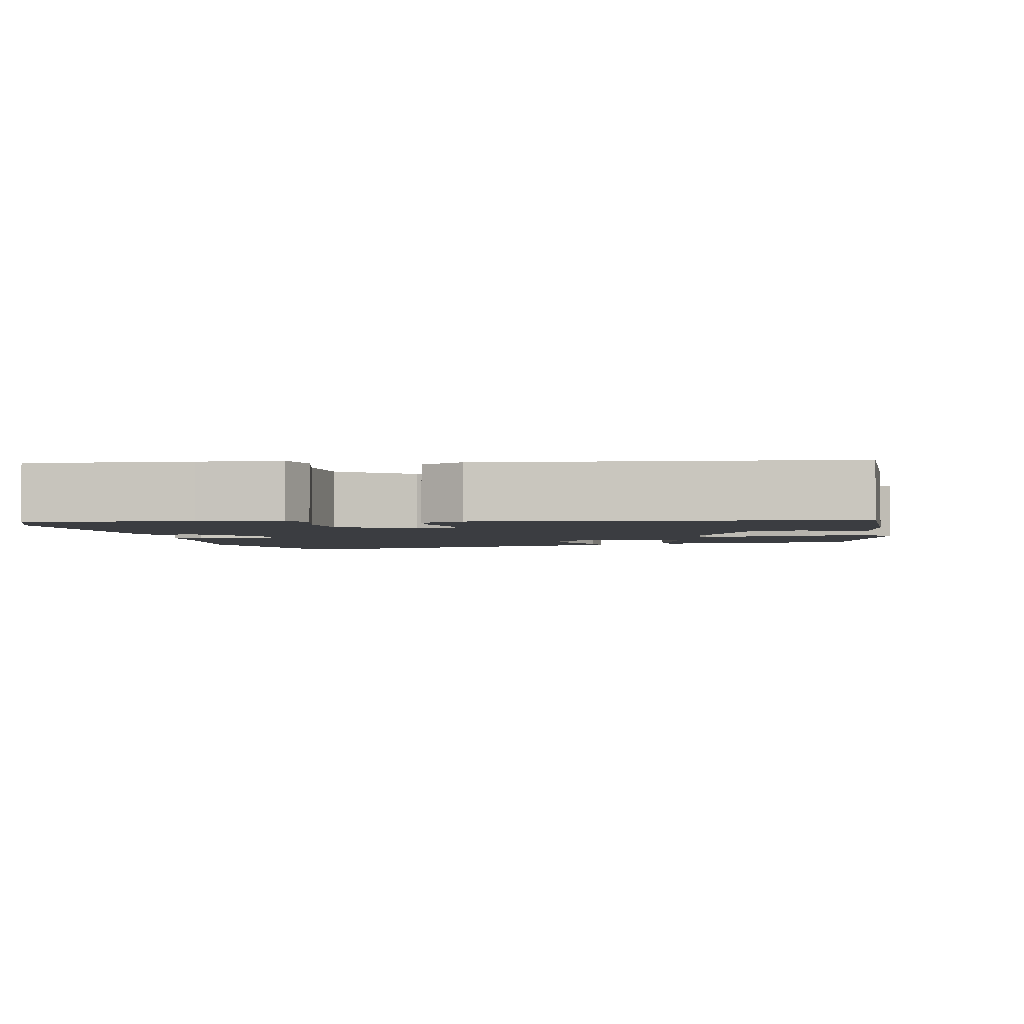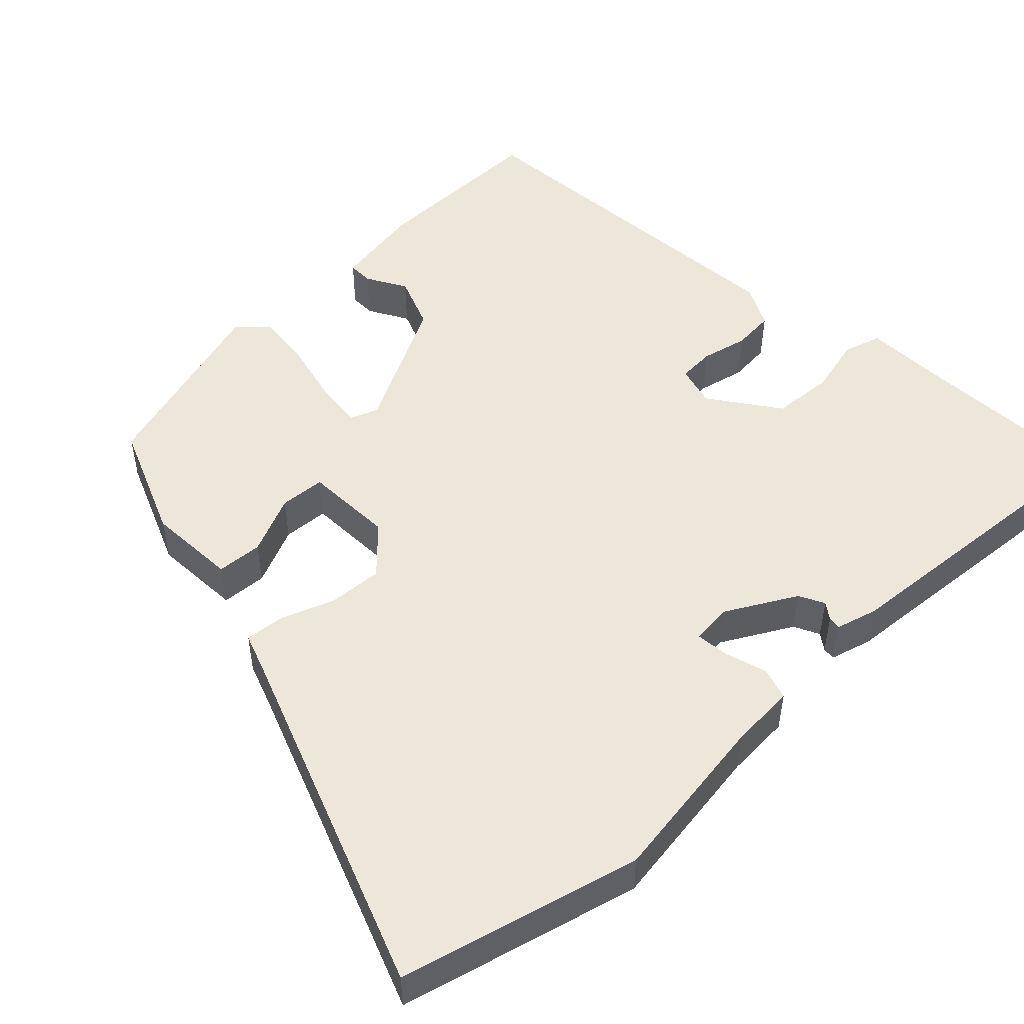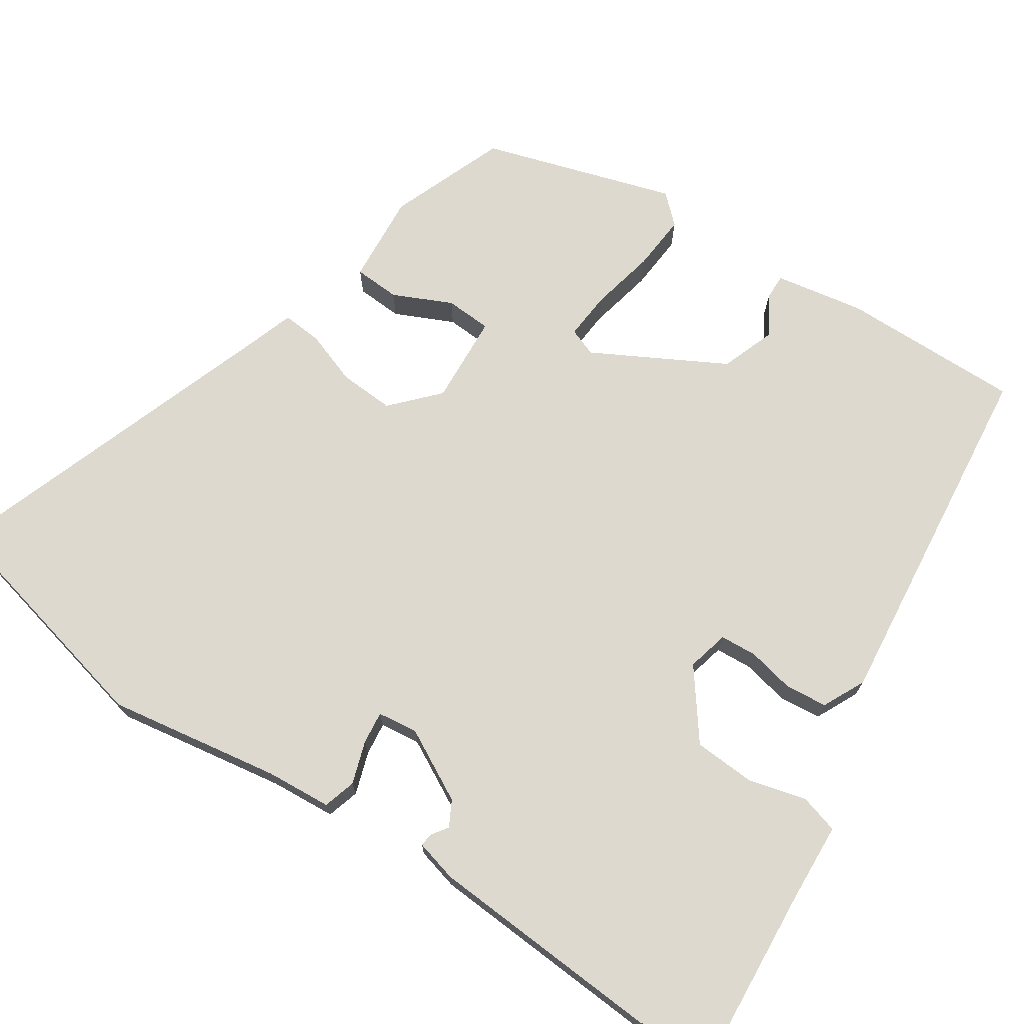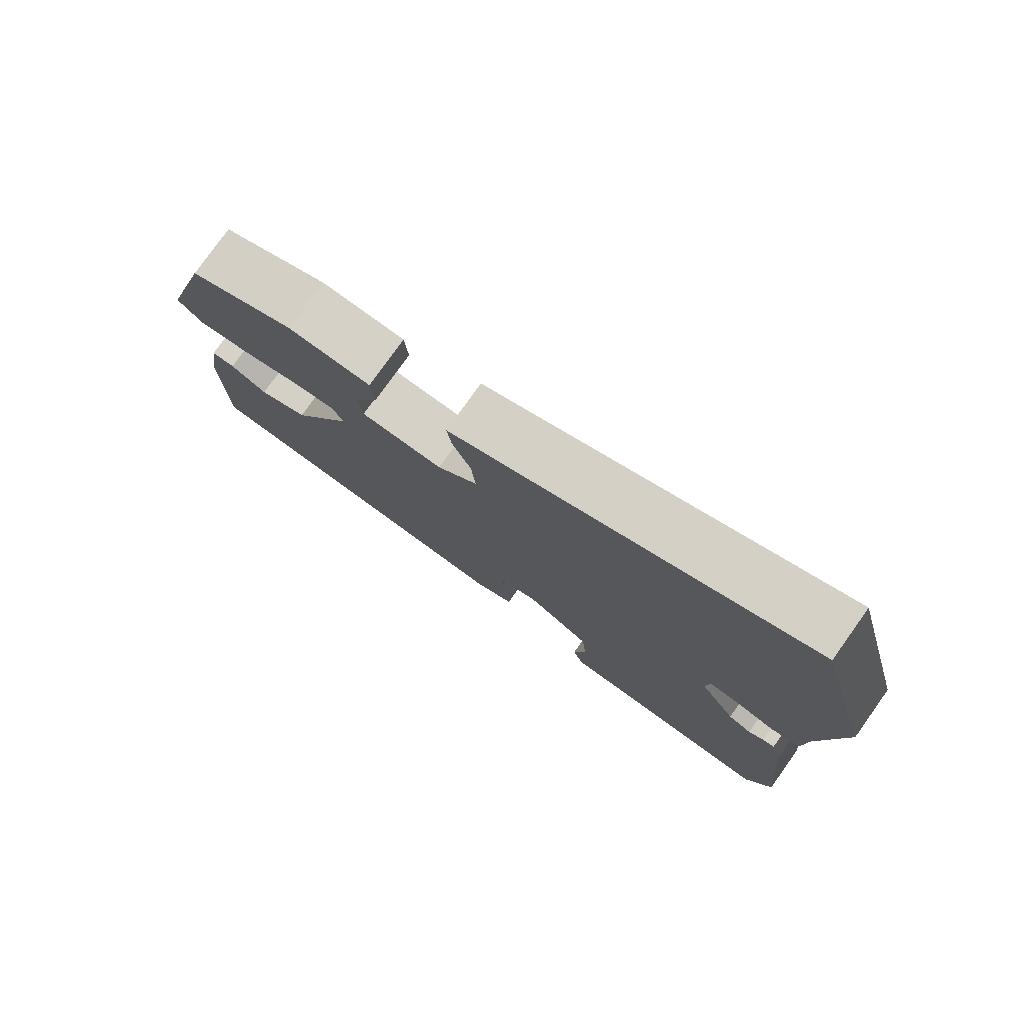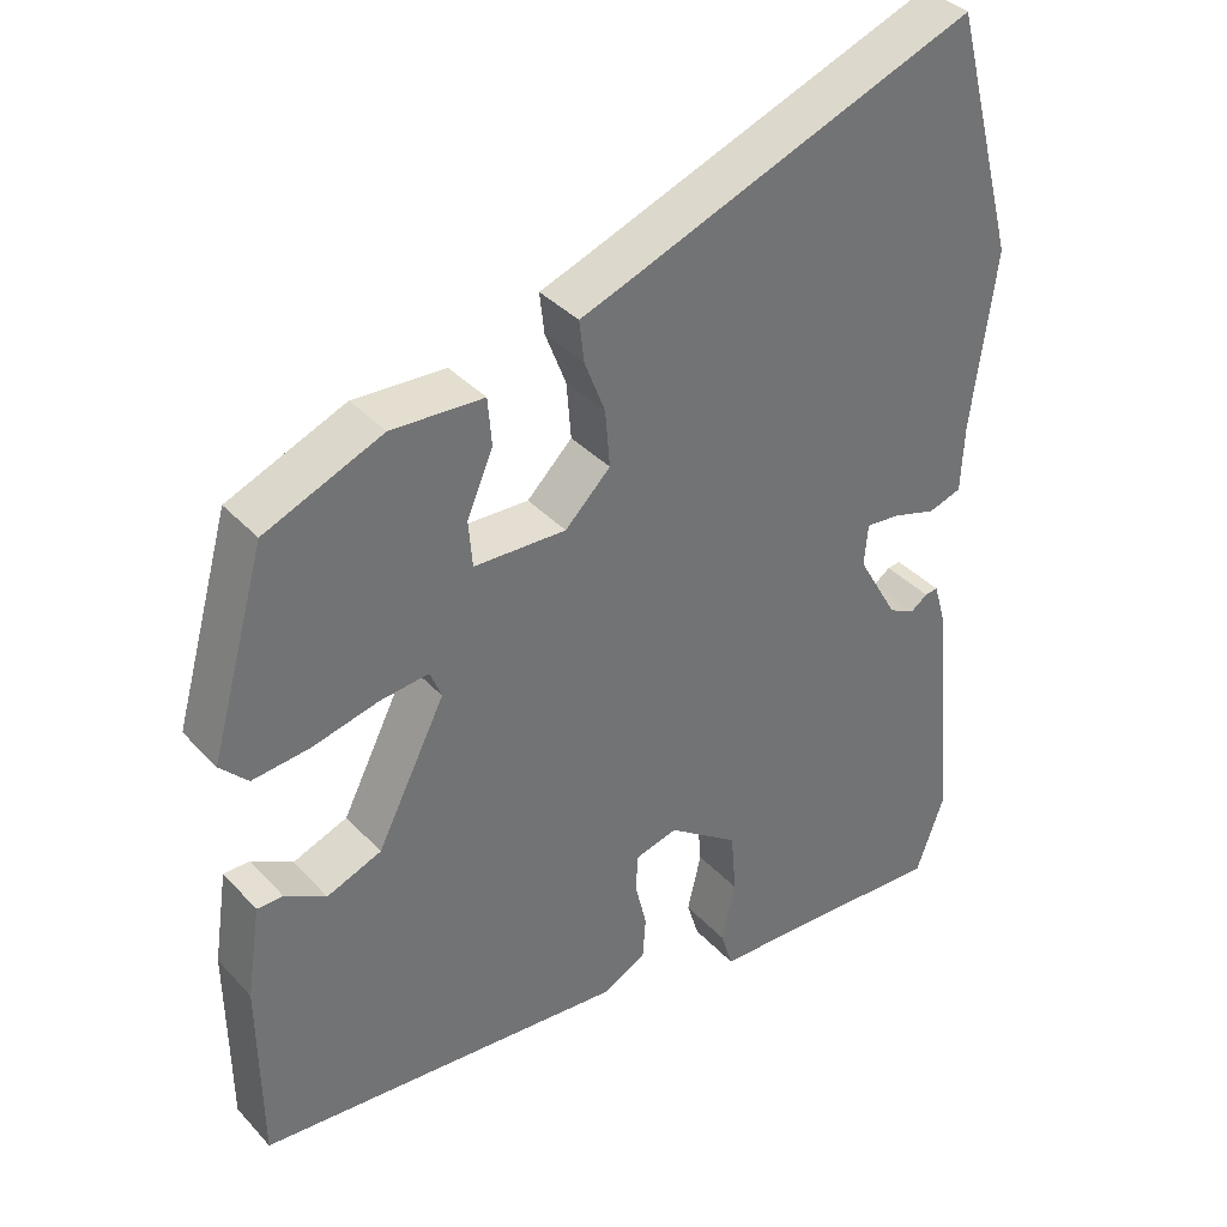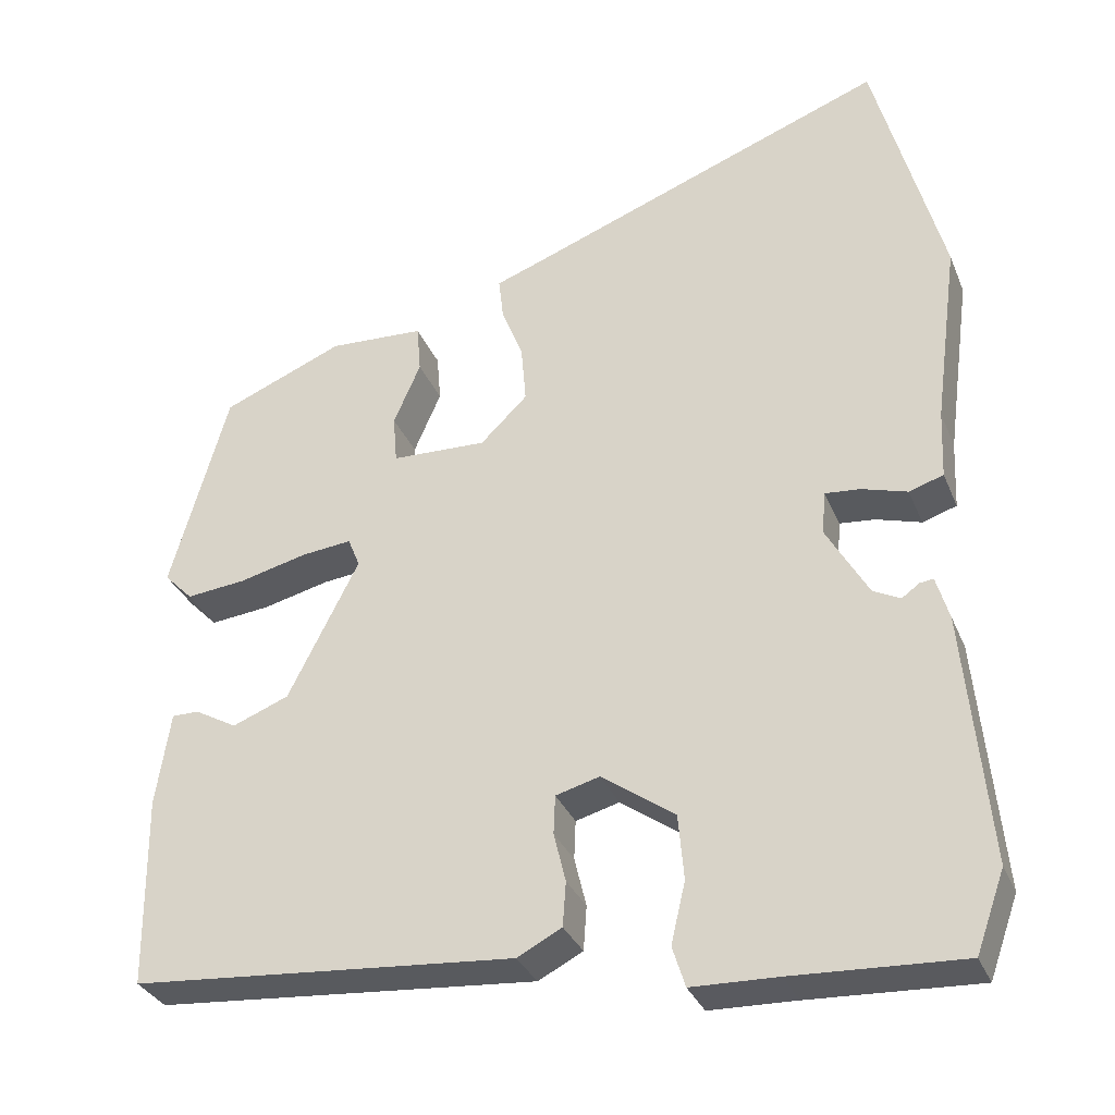
<metadata>
{"format":"obj","ext":"obj","renderer":"f3d","projection":"perspective","resolution":1024,"background":"white","views":[{"elev":-2.5,"azim":-170.0,"up":"+Y"},{"elev":50.2,"azim":45.6,"up":"+Y"},{"elev":71.8,"azim":122.0,"up":"+Y"},{"elev":78.6,"azim":35.5,"up":"+Z"},{"elev":36.9,"azim":-36.8,"up":"+Z"},{"elev":-32.4,"azim":20.1,"up":"+Z"}]}
</metadata>
<code>
v -0.517 0.07 -0.431
v -0.52 0.07 -0.191
v -0.502 0.07 -0.072
v -0.468 0.07 -0.072
v -0.415 0.07 -0.102
v -0.344 0.07 -0.074
v -0.255 0.07 0.102
v -0.27 0.07 0.139
v -0.334 0.07 0.132
v -0.419 0.07 0.111
v -0.494 0.07 0.103
v -0.53 0.07 0.14
v -0.458 0.07 0.396
v -0.305 0.07 0.46
v -0.185 0.07 0.454
v -0.18 0.07 0.393
v -0.214 0.07 0.314
v -0.209 0.07 0.253
v -0.089 0.07 0.249
v -0.03 0.07 0.307
v -0.036 0.07 0.38
v -0.063 0.07 0.45
v -0.069 0.07 0.503
v -0.009 0.07 0.525
v 0.447 0.07 0.699
v 0.532 0.07 0.38
v 0.501 0.07 0.149
v 0.497 0.07 0.062
v 0.454 0.07 0.048
v 0.397 0.07 0.065
v 0.353 0.07 0.069
v 0.348 0.07 0.015
v 0.401 0.07 -0.078
v 0.435 0.07 -0.095
v 0.457 0.07 -0.079
v 0.474 0.07 -0.077
v 0.49 0.07 -0.132
v 0.519 0.07 -0.447
v 0.483 0.07 -0.547
v 0.271 0.07 -0.537
v 0.163 0.07 -0.534
v 0.147 0.07 -0.483
v 0.165 0.07 -0.406
v 0.158 0.07 -0.324
v 0.066 0.07 -0.259
v 0.011 0.07 -0.274
v 0.009 0.07 -0.323
v 0.024 0.07 -0.385
v 0.02 0.07 -0.441
v -0.036 0.07 -0.47
v -0.517 0 -0.431
v -0.52 0 -0.191
v -0.502 0 -0.072
v -0.468 0 -0.072
v -0.415 0 -0.102
v -0.344 0 -0.074
v -0.255 0 0.102
v -0.27 0 0.139
v -0.334 0 0.132
v -0.419 0 0.111
v -0.494 0 0.103
v -0.53 0 0.14
v -0.458 0 0.396
v -0.305 0 0.46
v -0.185 0 0.454
v -0.18 0 0.393
v -0.214 0 0.314
v -0.209 0 0.253
v -0.089 0 0.249
v -0.03 0 0.307
v -0.036 0 0.38
v -0.063 0 0.45
v -0.069 0 0.503
v -0.009 0 0.525
v 0.447 0 0.699
v 0.532 0 0.38
v 0.501 0 0.149
v 0.497 0 0.062
v 0.454 0 0.048
v 0.397 0 0.065
v 0.353 0 0.069
v 0.348 0 0.015
v 0.401 0 -0.078
v 0.435 0 -0.095
v 0.457 0 -0.079
v 0.474 0 -0.077
v 0.49 0 -0.132
v 0.519 0 -0.447
v 0.483 0 -0.547
v 0.271 0 -0.537
v 0.163 0 -0.534
v 0.147 0 -0.483
v 0.165 0 -0.406
v 0.158 0 -0.324
v 0.066 0 -0.259
v 0.011 0 -0.274
v 0.009 0 -0.323
v 0.024 0 -0.385
v 0.02 0 -0.441
v -0.036 0 -0.47
f 47 48 49 50
f 46 47 50 1
f 40 41 42 43
f 40 43 44
f 39 40 44
f 38 39 44 45
f 34 35 36 37
f 33 34 37 38
f 32 33 38 45
f 27 28 29 30
f 27 30 31
f 24 25 26 27
f 24 27 31
f 21 22 23 24
f 20 21 24 31
f 19 20 31 32
f 14 15 16 17
f 14 17 18
f 13 14 18
f 12 13 18
f 9 10 11 12
f 8 9 12 18
f 7 8 18 19
f 2 3 4 5
f 46 1 2 5
f 46 5 6
f 19 32 45 46
f 6 7 19 46
f 100 99 98 97
f 51 100 97 96
f 93 92 91 90
f 94 93 90
f 94 90 89
f 95 94 89 88
f 87 86 85 84
f 88 87 84 83
f 95 88 83 82
f 80 79 78 77
f 81 80 77
f 77 76 75 74
f 81 77 74
f 74 73 72 71
f 81 74 71 70
f 82 81 70 69
f 67 66 65 64
f 68 67 64
f 68 64 63
f 68 63 62
f 62 61 60 59
f 68 62 59 58
f 69 68 58 57
f 55 54 53 52
f 55 52 51 96
f 56 55 96
f 96 95 82 69
f 96 69 57 56
f 1 51 52 2
f 2 52 53 3
f 3 53 54 4
f 4 54 55 5
f 5 55 56 6
f 6 56 57 7
f 7 57 58 8
f 8 58 59 9
f 9 59 60 10
f 10 60 61 11
f 11 61 62 12
f 12 62 63 13
f 13 63 64 14
f 14 64 65 15
f 15 65 66 16
f 16 66 67 17
f 17 67 68 18
f 18 68 69 19
f 19 69 70 20
f 20 70 71 21
f 21 71 72 22
f 22 72 73 23
f 23 73 74 24
f 24 74 75 25
f 25 75 76 26
f 26 76 77 27
f 27 77 78 28
f 28 78 79 29
f 29 79 80 30
f 30 80 81 31
f 31 81 82 32
f 32 82 83 33
f 33 83 84 34
f 34 84 85 35
f 35 85 86 36
f 36 86 87 37
f 37 87 88 38
f 38 88 89 39
f 39 89 90 40
f 40 90 91 41
f 41 91 92 42
f 42 92 93 43
f 43 93 94 44
f 44 94 95 45
f 45 95 96 46
f 46 96 97 47
f 47 97 98 48
f 48 98 99 49
f 49 99 100 50
f 50 100 51 1

</code>
